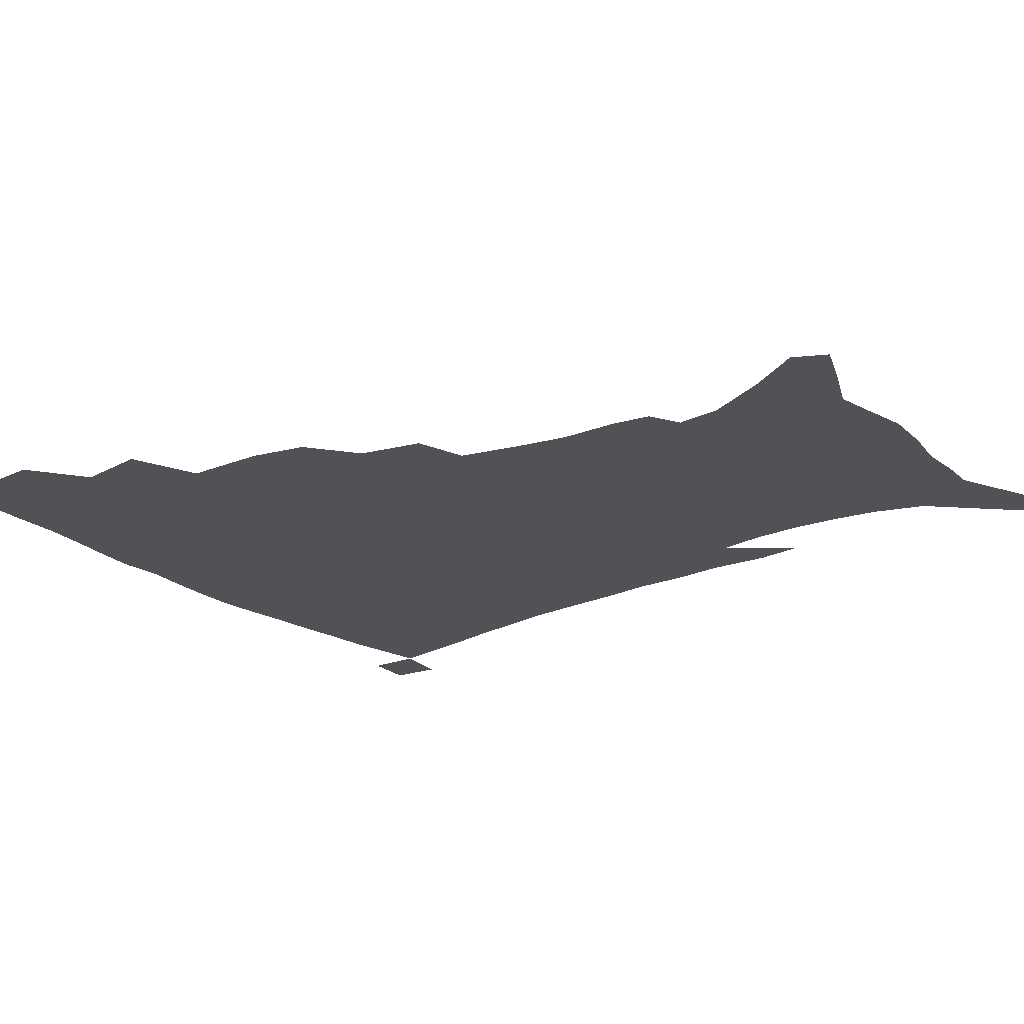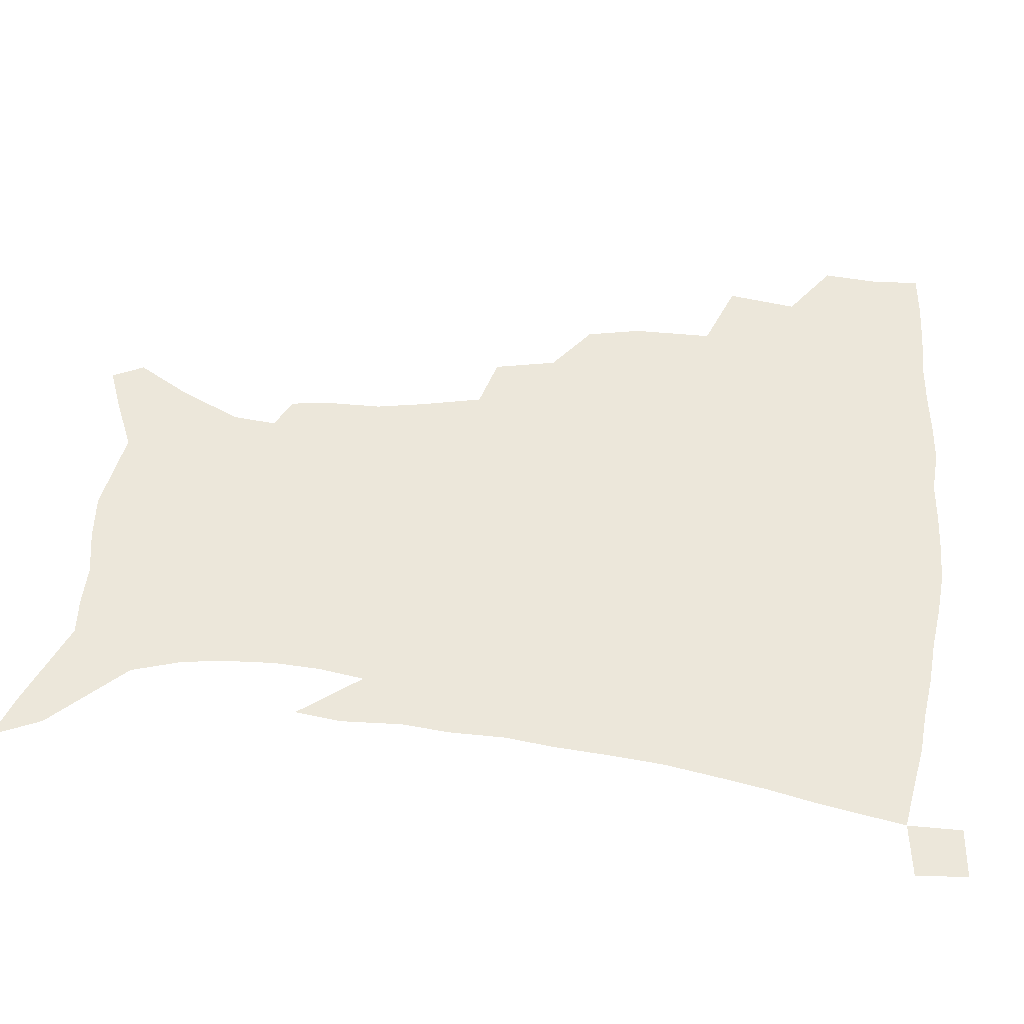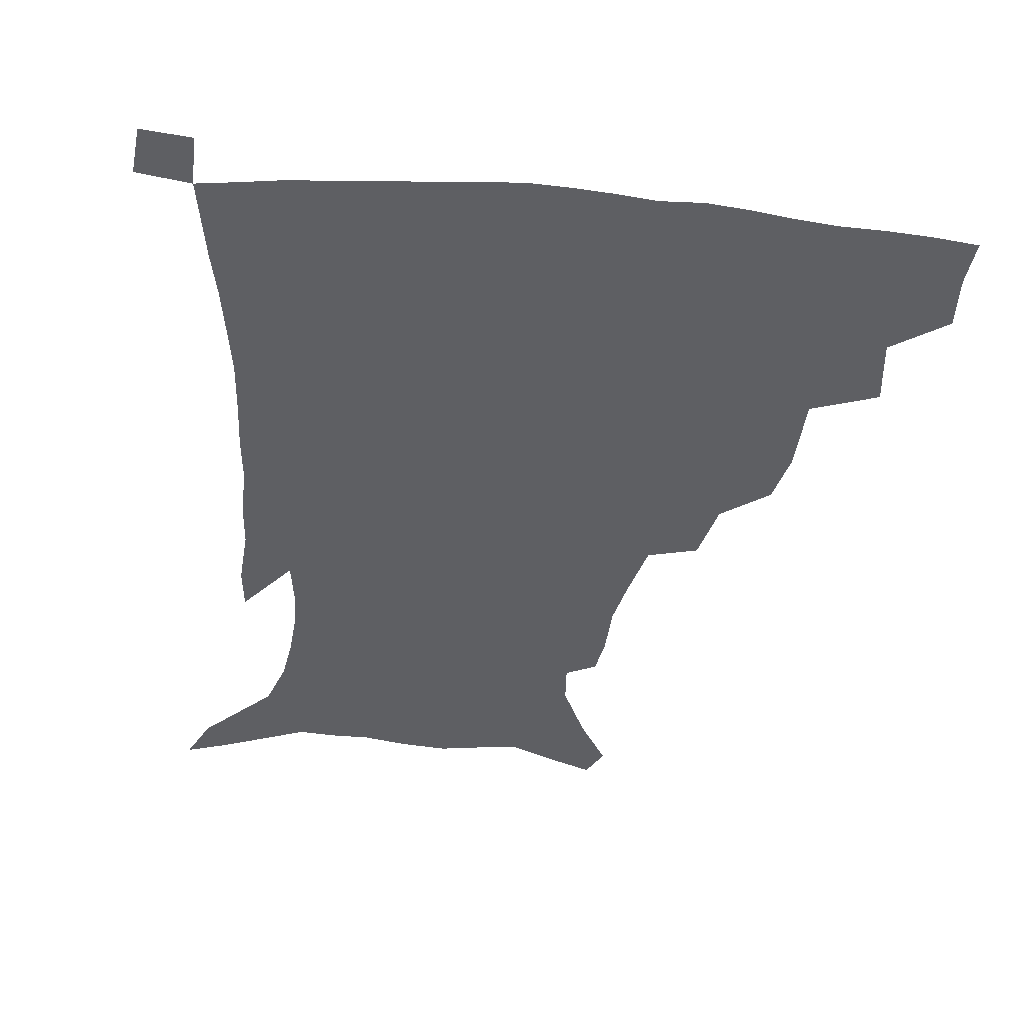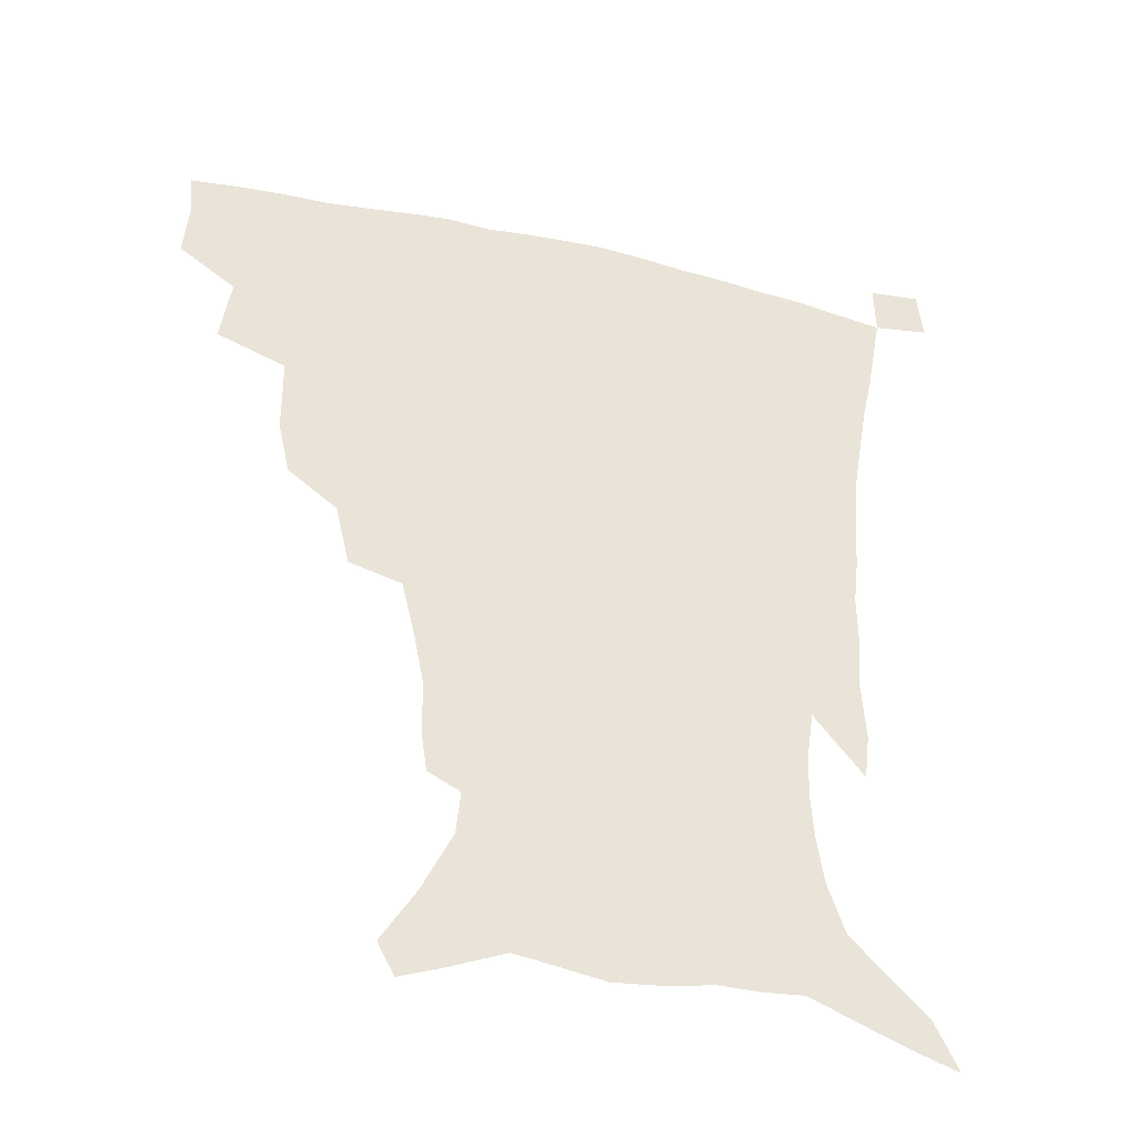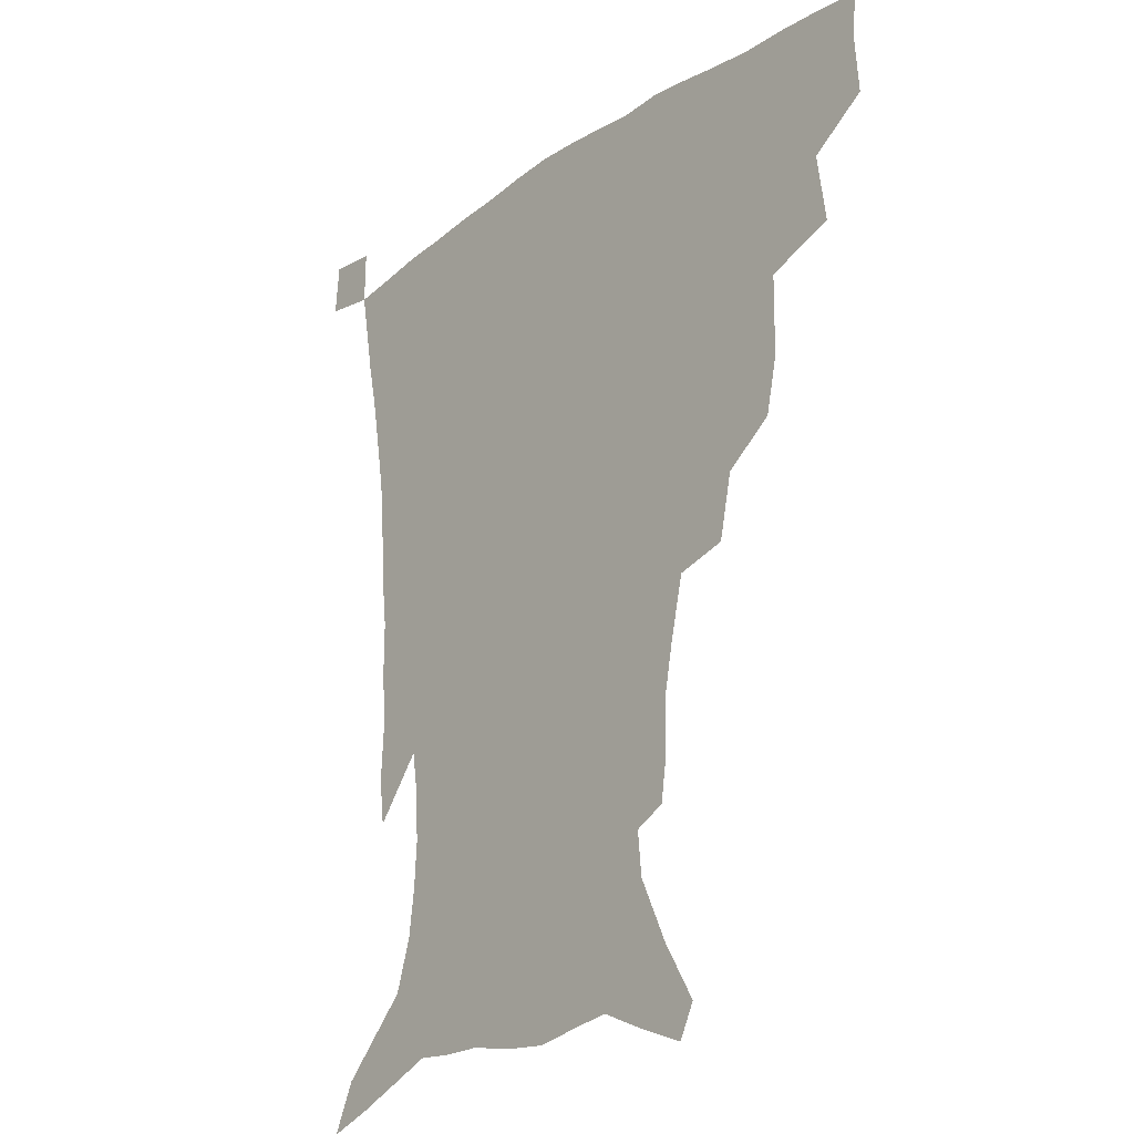
<metadata>
{"format":"obj","ext":"obj","renderer":"f3d","projection":"perspective","resolution":1024,"background":"white","views":[{"elev":-21.0,"azim":-53.0,"up":"+Z"},{"elev":51.0,"azim":96.6,"up":"+Z"},{"elev":-41.2,"azim":173.6,"up":"+Z"},{"elev":-41.2,"azim":-15.6,"up":"+Y"},{"elev":-22.3,"azim":-130.3,"up":"+Y"}]}
</metadata>
<code>
v 436.4 398.1 0
v 437.8 417.2 0
v 436.7 433.2 0
v 452.2 360.9 0
v 455.5 384.6 0
v 454.4 401.8 0
v 453.6 418.3 0
v 452.2 434.9 0
v 479.7 306.6 0
v 475.6 325.1 0
v 475.3 352.3 0
v 473.8 371.3 0
v 472.8 388.5 0
v 470.7 404.1 0
v 469.1 419.8 0
v 467.7 435.9 0
v 501 272.7 0
v 496.3 294 0
v 493.9 317.6 0
v 491.8 337.8 0
v 491.4 359.7 0
v 489.8 375.8 0
v 488.1 390.8 0
v 486.3 405.8 0
v 484.9 420.9 0
v 483.8 436.2 0
v 528.8 197.7 0
v 526.9 210.7 0
v 526.6 230.2 0
v 523.4 246.8 0
v 518.5 268 0
v 513.2 287 0
v 511.9 313.1 0
v 509.4 329.9 0
v 507 345.6 0
v 505.8 362.9 0
v 504.4 378.1 0
v 502.7 392.6 0
v 501.1 407.2 0
v 499.8 422.1 0
v 498.6 437.7 0
v 516.9 137.1 0
v 528 155.7 0
v 538.1 177.3 0
v 539.5 192.2 0
v 539.5 211.8 0
v 537.7 226.9 0
v 535.8 244.2 0
v 532.5 262 0
v 528.8 279.3 0
v 525.6 296.5 0
v 524.4 318.7 0
v 522.4 334 0
v 521.4 350.8 0
v 519.8 365.1 0
v 518.9 380 0
v 517 394.1 0
v 515.8 408.5 0
v 514.5 422.9 0
v 513.2 439.7 0
v 522.4 126.2 0
v 534 145.6 0
v 543.4 165.6 0
v 548.4 184.1 0
v 549.1 201.1 0
v 549.6 223.3 0
v 547.7 238.7 0
v 545.2 253.1 0
v 542.2 267.4 0
v 539.7 285.8 0
v 538.3 305.8 0
v 536.8 322.3 0
v 535.7 338 0
v 535 353.7 0
v 534 367.6 0
v 533.5 381.8 0
v 531.8 395.5 0
v 530.4 409.8 0
v 528.9 425 0
v 527.5 441.1 0
v 537.8 132.2 0
v 550 154.2 0
v 557.7 176.4 0
v 558.8 191.6 0
v 558.9 207.6 0
v 559 230.2 0
v 557.4 245 0
v 555.7 261.8 0
v 553.1 274.8 0
v 551.4 292.1 0
v 550.4 310.4 0
v 549.4 326 0
v 548.9 341.4 0
v 548.3 355.6 0
v 547.9 369.7 0
v 546.9 382.8 0
v 546 396.3 0
v 545.5 410 0
v 544.2 424.6 0
v 542.6 440.2 0
v 554.9 139.7 0
v 564.6 161.8 0
v 567.6 178.4 0
v 568.5 195.1 0
v 569.2 215.6 0
v 568.4 231.5 0
v 567.1 248.9 0
v 565.7 264.3 0
v 564.1 279.9 0
v 563.1 297.2 0
v 562.5 313.9 0
v 561.5 326.7 0
v 561.5 343.2 0
v 561.5 357.6 0
v 561.2 370.7 0
v 560.2 383.4 0
v 560.3 397 0
v 559.6 410.6 0
v 558.4 425 0
v 556.5 441.6 0
v 568.7 137.5 0
v 576.4 163.9 0
v 578.6 183.4 0
v 578.4 196.7 0
v 578.7 217.7 0
v 578.2 233.8 0
v 577.1 249.3 0
v 576.1 265.3 0
v 575 279.8 0
v 574.3 296.7 0
v 574 314.6 0
v 574.3 330.9 0
v 573.9 343.6 0
v 574 357.8 0
v 574.5 371.4 0
v 574.2 384.1 0
v 574.5 397.4 0
v 574 410.6 0
v 572.2 426.1 0
v 570.4 442.6 0
v 583.9 134.9 0
v 588 164.3 0
v 588.7 184 0
v 589 204.2 0
v 588.6 219.8 0
v 588.2 238.3 0
v 587.5 252.2 0
v 586.8 270.2 0
v 586.6 284.6 0
v 585.9 299.9 0
v 585.9 316.9 0
v 586 331.7 0
v 586.5 345.3 0
v 587 359.6 0
v 587.2 371.3 0
v 588.2 385.1 0
v 588.1 397.7 0
v 587.8 410.7 0
v 586.1 426.6 0
v 584.3 443 0
v 600.2 136.4 0
v 599.8 163.2 0
v 599.2 183.9 0
v 599 200.8 0
v 598.6 218.1 0
v 598.1 236.1 0
v 597.6 253.4 0
v 597.7 267.3 0
v 597.1 286.4 0
v 597.3 300.3 0
v 597.3 316.5 0
v 597.9 329.4 0
v 598.5 345.3 0
v 599.2 358.3 0
v 600.5 372.6 0
v 601.3 385.3 0
v 601.6 397.9 0
v 601.2 411.8 0
v 600.3 426.5 0
v 599 441.9 0
v 615.9 139.3 0
v 612.5 159.8 0
v 609.8 182.5 0
v 608.8 200.3 0
v 608.3 218.6 0
v 607.9 236.5 0
v 608 251 0
v 608.1 267.7 0
v 608.1 283.2 0
v 608.3 299.3 0
v 608.7 314.8 0
v 609.7 331.8 0
v 610.5 344.5 0
v 611.5 357.2 0
v 612.8 371.9 0
v 613.9 384.8 0
v 615 397.5 0
v 616.1 410.6 0
v 615.8 424.7 0
v 614.6 440 0
v 630.3 139.3 0
v 624 160.2 0
v 621.5 176.7 0
v 618.9 197 0
v 617.5 219.2 0
v 617.5 235.6 0
v 618.2 249.5 0
v 618.2 267.4 0
v 619.5 279.4 0
v 619.6 295.8 0
v 620.2 310.9 0
v 620.6 330.4 0
v 622 344.3 0
v 623.7 356.3 0
v 625.1 370 0
v 626.7 383.2 0
v 628.3 396.4 0
v 630.1 409.7 0
v 630.2 423.5 0
v 629.3 438.9 0
v 642.9 140.3 0
v 636.4 157.5 0
v 630.9 178.1 0
v 629.1 193.9 0
v 627.8 212.8 0
v 627.6 229.9 0
v 629 243.4 0
v 629 261.7 0
v 629.7 277.6 0
v 630.4 293.3 0
v 631.3 308.9 0
v 632.8 323.6 0
v 633.5 340.8 0
v 635.6 353.6 0
v 637.4 367.7 0
v 639.3 382.6 0
v 641.3 394.9 0
v 643.1 408.7 0
v 644.5 422 0
v 644.6 437 0
v 658.7 133.7 0
v 649.8 152.9 0
v 643.1 172.1 0
v 639.9 188.4 0
v 637.3 208.4 0
v 637.6 223.1 0
v 638.8 238.2 0
v 639.6 255.7 0
v 640.2 272.7 0
v 641.8 287 0
v 642.1 304.8 0
v 644.1 318.5 0
v 645.1 335.6 0
v 647.4 349.9 0
v 649.7 363.8 0
v 651.7 379.5 0
v 654.2 393.4 0
v 656.4 407 0
v 658.3 420.6 0
v 659.1 435.9 0
v 674 127.4 0
v 664.6 146.3 0
v 657.2 163.5 0
v 651.6 180.8 0
v 649.5 196.6 0
v 648.5 212.7 0
v 649.2 228.7 0
v 651.5 244.1 0
v 653 260.5 0
v 653.4 278.2 0
v 654.1 295.6 0
v 655.5 311.4 0
v 658.6 324.6 0
v 659.2 344.2 0
v 661.5 360.2 0
v 663.6 377 0
v 667.2 390 0
v 669.7 404.8 0
v 672.1 418.8 0
v 674.2 433.3 0
v 688.8 122.2 0
v 681.3 138.4 0
v 667.9 223.2 0
v 669.8 239 0
v 668.6 260.3 0
v 670 276.5 0
v 669.9 295.7 0
v 671.7 312 0
v 672.9 330.9 0
v 674.5 349.9 0
v 677.3 367.1 0
v 680.3 385 0
v 683.6 400.7 0
v 686.3 416.2 0
v 688.9 431 0
v 688.7 449.5 0
v 707.6 433.7 0
v 706 451.2 0
f 5 6 1
f 1 6 2
f 6 7 2
f 2 7 3
f 7 8 3
f 11 12 4
f 4 12 5
f 12 13 5
f 5 13 6
f 13 14 6
f 6 14 7
f 14 15 7
f 7 15 8
f 15 16 8
f 18 19 9
f 9 19 10
f 19 20 10
f 10 20 11
f 20 21 11
f 11 21 12
f 21 22 12
f 12 22 13
f 22 23 13
f 13 23 14
f 23 24 14
f 14 24 15
f 24 25 15
f 15 25 16
f 25 26 16
f 31 32 17
f 17 32 18
f 32 33 18
f 18 33 19
f 33 34 19
f 19 34 20
f 34 35 20
f 20 35 21
f 35 36 21
f 21 36 22
f 36 37 22
f 22 37 23
f 37 38 23
f 23 38 24
f 38 39 24
f 24 39 25
f 39 40 25
f 25 40 26
f 40 41 26
f 45 46 27
f 27 46 28
f 46 47 28
f 28 47 29
f 47 48 29
f 29 48 30
f 48 49 30
f 30 49 31
f 49 50 31
f 31 50 32
f 50 51 32
f 32 51 33
f 51 52 33
f 33 52 34
f 52 53 34
f 34 53 35
f 53 54 35
f 35 54 36
f 54 55 36
f 36 55 37
f 55 56 37
f 37 56 38
f 56 57 38
f 38 57 39
f 57 58 39
f 39 58 40
f 58 59 40
f 40 59 41
f 59 60 41
f 61 62 42
f 42 62 43
f 62 63 43
f 43 63 44
f 63 64 44
f 44 64 45
f 64 65 45
f 45 65 46
f 65 66 46
f 46 66 47
f 66 67 47
f 47 67 48
f 67 68 48
f 48 68 49
f 68 69 49
f 49 69 50
f 69 70 50
f 50 70 51
f 70 71 51
f 51 71 52
f 71 72 52
f 52 72 53
f 72 73 53
f 53 73 54
f 73 74 54
f 54 74 55
f 74 75 55
f 55 75 56
f 75 76 56
f 56 76 57
f 76 77 57
f 57 77 58
f 77 78 58
f 58 78 59
f 78 79 59
f 59 79 60
f 79 80 60
f 61 81 62
f 81 82 62
f 62 82 63
f 82 83 63
f 63 83 64
f 83 84 64
f 64 84 65
f 84 85 65
f 65 85 66
f 85 86 66
f 66 86 67
f 86 87 67
f 67 87 68
f 87 88 68
f 68 88 69
f 88 89 69
f 69 89 70
f 89 90 70
f 70 90 71
f 90 91 71
f 71 91 72
f 91 92 72
f 72 92 73
f 92 93 73
f 73 93 74
f 93 94 74
f 74 94 75
f 94 95 75
f 75 95 76
f 95 96 76
f 76 96 77
f 96 97 77
f 77 97 78
f 97 98 78
f 78 98 79
f 98 99 79
f 79 99 80
f 99 100 80
f 81 101 82
f 101 102 82
f 82 102 83
f 102 103 83
f 83 103 84
f 103 104 84
f 84 104 85
f 104 105 85
f 85 105 86
f 105 106 86
f 86 106 87
f 106 107 87
f 87 107 88
f 107 108 88
f 88 108 89
f 108 109 89
f 89 109 90
f 109 110 90
f 90 110 91
f 110 111 91
f 91 111 92
f 111 112 92
f 92 112 93
f 112 113 93
f 93 113 94
f 113 114 94
f 94 114 95
f 114 115 95
f 95 115 96
f 115 116 96
f 96 116 97
f 116 117 97
f 97 117 98
f 117 118 98
f 98 118 99
f 118 119 99
f 99 119 100
f 119 120 100
f 101 121 102
f 121 122 102
f 102 122 103
f 122 123 103
f 103 123 104
f 123 124 104
f 104 124 105
f 124 125 105
f 105 125 106
f 125 126 106
f 106 126 107
f 126 127 107
f 107 127 108
f 127 128 108
f 108 128 109
f 128 129 109
f 109 129 110
f 129 130 110
f 110 130 111
f 130 131 111
f 111 131 112
f 131 132 112
f 112 132 113
f 132 133 113
f 113 133 114
f 133 134 114
f 114 134 115
f 134 135 115
f 115 135 116
f 135 136 116
f 116 136 117
f 136 137 117
f 117 137 118
f 137 138 118
f 118 138 119
f 138 139 119
f 119 139 120
f 139 140 120
f 121 141 122
f 141 142 122
f 122 142 123
f 142 143 123
f 123 143 124
f 143 144 124
f 124 144 125
f 144 145 125
f 125 145 126
f 145 146 126
f 126 146 127
f 146 147 127
f 127 147 128
f 147 148 128
f 128 148 129
f 148 149 129
f 129 149 130
f 149 150 130
f 130 150 131
f 150 151 131
f 131 151 132
f 151 152 132
f 132 152 133
f 152 153 133
f 133 153 134
f 153 154 134
f 134 154 135
f 154 155 135
f 135 155 136
f 155 156 136
f 136 156 137
f 156 157 137
f 137 157 138
f 157 158 138
f 138 158 139
f 158 159 139
f 139 159 140
f 159 160 140
f 141 161 142
f 161 162 142
f 142 162 143
f 162 163 143
f 143 163 144
f 163 164 144
f 144 164 145
f 164 165 145
f 145 165 146
f 165 166 146
f 146 166 147
f 166 167 147
f 147 167 148
f 167 168 148
f 148 168 149
f 168 169 149
f 149 169 150
f 169 170 150
f 150 170 151
f 170 171 151
f 151 171 152
f 171 172 152
f 152 172 153
f 172 173 153
f 153 173 154
f 173 174 154
f 154 174 155
f 174 175 155
f 155 175 156
f 175 176 156
f 156 176 157
f 176 177 157
f 157 177 158
f 177 178 158
f 158 178 159
f 178 179 159
f 159 179 160
f 179 180 160
f 161 181 162
f 181 182 162
f 162 182 163
f 182 183 163
f 163 183 164
f 183 184 164
f 164 184 165
f 184 185 165
f 165 185 166
f 185 186 166
f 166 186 167
f 186 187 167
f 167 187 168
f 187 188 168
f 168 188 169
f 188 189 169
f 169 189 170
f 189 190 170
f 170 190 171
f 190 191 171
f 171 191 172
f 191 192 172
f 172 192 173
f 192 193 173
f 173 193 174
f 193 194 174
f 174 194 175
f 194 195 175
f 175 195 176
f 195 196 176
f 176 196 177
f 196 197 177
f 177 197 178
f 197 198 178
f 178 198 179
f 198 199 179
f 179 199 180
f 199 200 180
f 181 201 182
f 201 202 182
f 182 202 183
f 202 203 183
f 183 203 184
f 203 204 184
f 184 204 185
f 204 205 185
f 185 205 186
f 205 206 186
f 186 206 187
f 206 207 187
f 187 207 188
f 207 208 188
f 188 208 189
f 208 209 189
f 189 209 190
f 209 210 190
f 190 210 191
f 210 211 191
f 191 211 192
f 211 212 192
f 192 212 193
f 212 213 193
f 193 213 194
f 213 214 194
f 194 214 195
f 214 215 195
f 195 215 196
f 215 216 196
f 196 216 197
f 216 217 197
f 197 217 198
f 217 218 198
f 198 218 199
f 218 219 199
f 199 219 200
f 219 220 200
f 201 221 202
f 221 222 202
f 202 222 203
f 222 223 203
f 203 223 204
f 223 224 204
f 204 224 205
f 224 225 205
f 205 225 206
f 225 226 206
f 206 226 207
f 226 227 207
f 207 227 208
f 227 228 208
f 208 228 209
f 228 229 209
f 209 229 210
f 229 230 210
f 210 230 211
f 230 231 211
f 211 231 212
f 231 232 212
f 212 232 213
f 232 233 213
f 213 233 214
f 233 234 214
f 214 234 215
f 234 235 215
f 215 235 216
f 235 236 216
f 216 236 217
f 236 237 217
f 217 237 218
f 237 238 218
f 218 238 219
f 238 239 219
f 219 239 220
f 239 240 220
f 221 241 222
f 241 242 222
f 222 242 223
f 242 243 223
f 223 243 224
f 243 244 224
f 224 244 225
f 244 245 225
f 225 245 226
f 245 246 226
f 226 246 227
f 246 247 227
f 227 247 228
f 247 248 228
f 228 248 229
f 248 249 229
f 229 249 230
f 249 250 230
f 230 250 231
f 250 251 231
f 231 251 232
f 251 252 232
f 232 252 233
f 252 253 233
f 233 253 234
f 253 254 234
f 234 254 235
f 254 255 235
f 235 255 236
f 255 256 236
f 236 256 237
f 256 257 237
f 237 257 238
f 257 258 238
f 238 258 239
f 258 259 239
f 239 259 240
f 259 260 240
f 241 261 242
f 261 262 242
f 242 262 243
f 262 263 243
f 243 263 244
f 263 264 244
f 244 264 245
f 264 265 245
f 245 265 246
f 265 266 246
f 246 266 247
f 266 267 247
f 247 267 248
f 267 268 248
f 248 268 249
f 268 269 249
f 249 269 250
f 269 270 250
f 250 270 251
f 270 271 251
f 251 271 252
f 271 272 252
f 252 272 253
f 272 273 253
f 253 273 254
f 273 274 254
f 254 274 255
f 274 275 255
f 255 275 256
f 275 276 256
f 256 276 257
f 276 277 257
f 257 277 258
f 277 278 258
f 258 278 259
f 278 279 259
f 259 279 260
f 279 280 260
f 261 281 262
f 281 282 262
f 262 282 263
f 268 283 269
f 283 284 269
f 269 284 270
f 284 285 270
f 270 285 271
f 285 286 271
f 271 286 272
f 286 287 272
f 272 287 273
f 287 288 273
f 273 288 274
f 288 289 274
f 274 289 275
f 289 290 275
f 275 290 276
f 290 291 276
f 276 291 277
f 291 292 277
f 277 292 278
f 292 293 278
f 278 293 279
f 293 294 279
f 279 294 280
f 294 295 280
f 295 297 296
f 297 298 296

</code>
